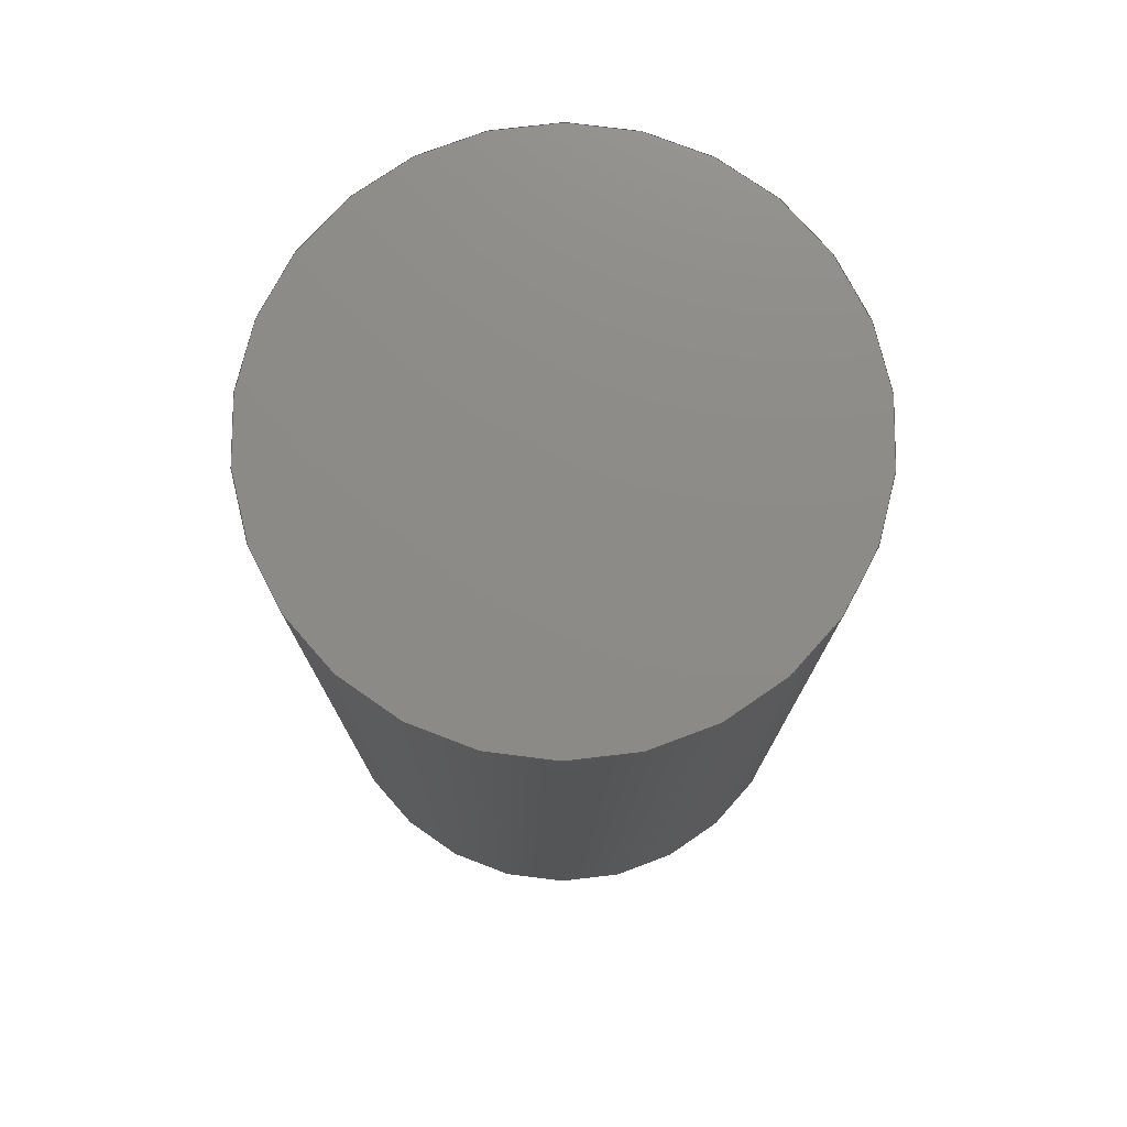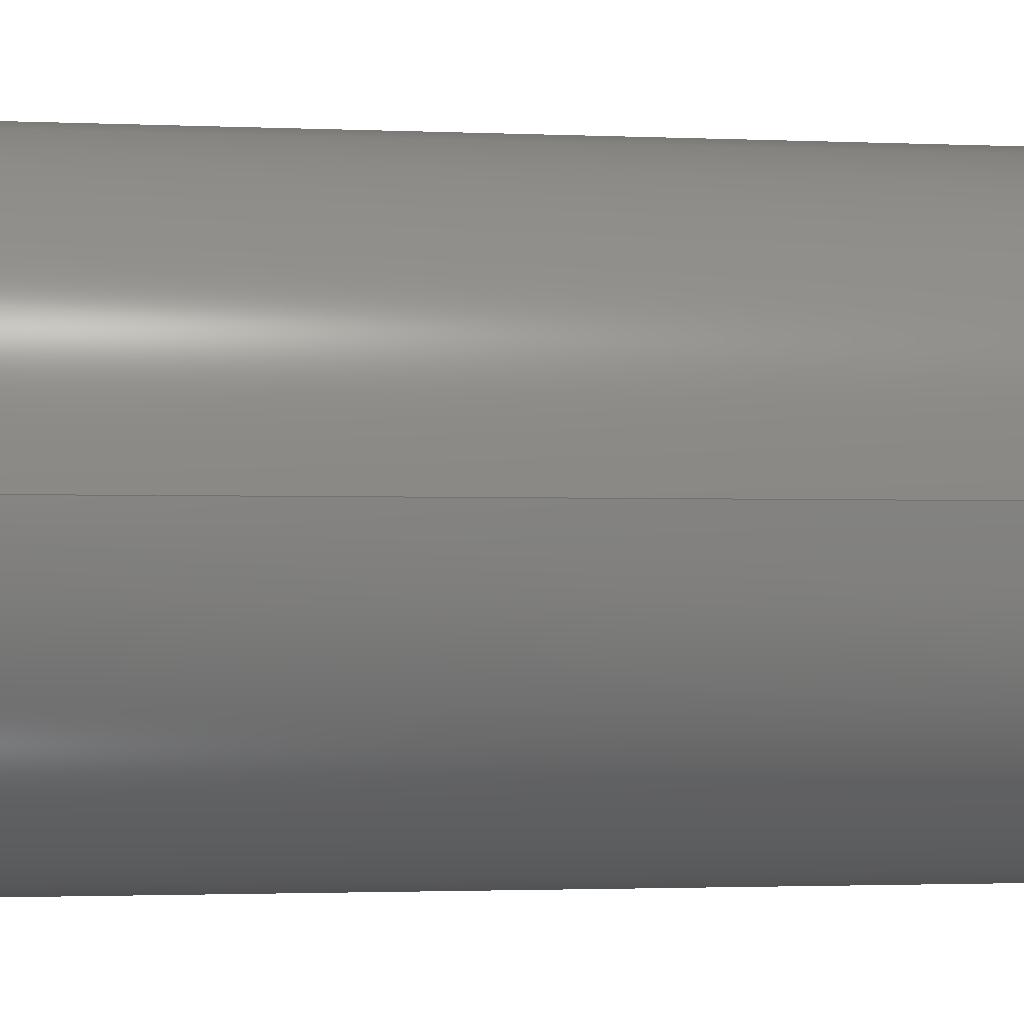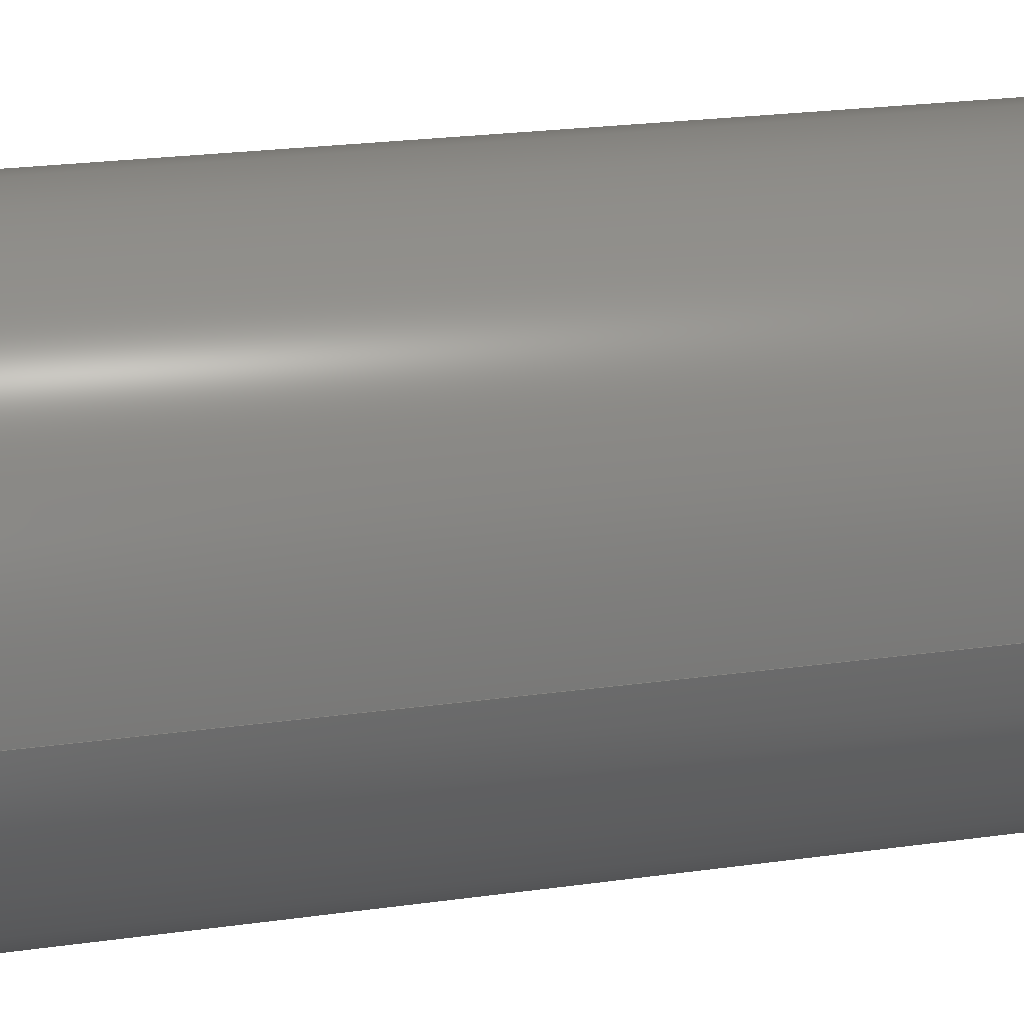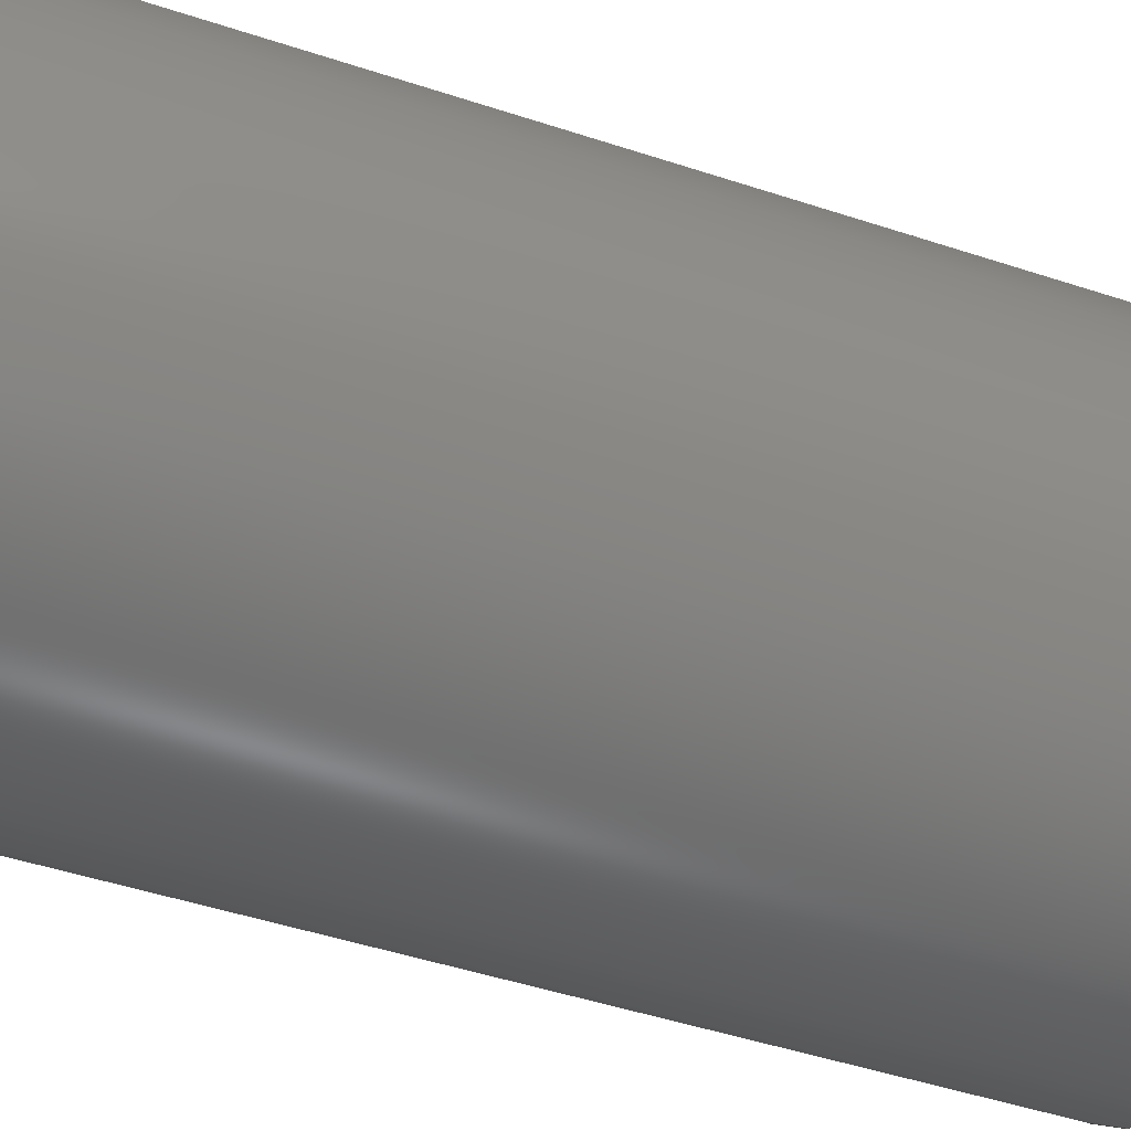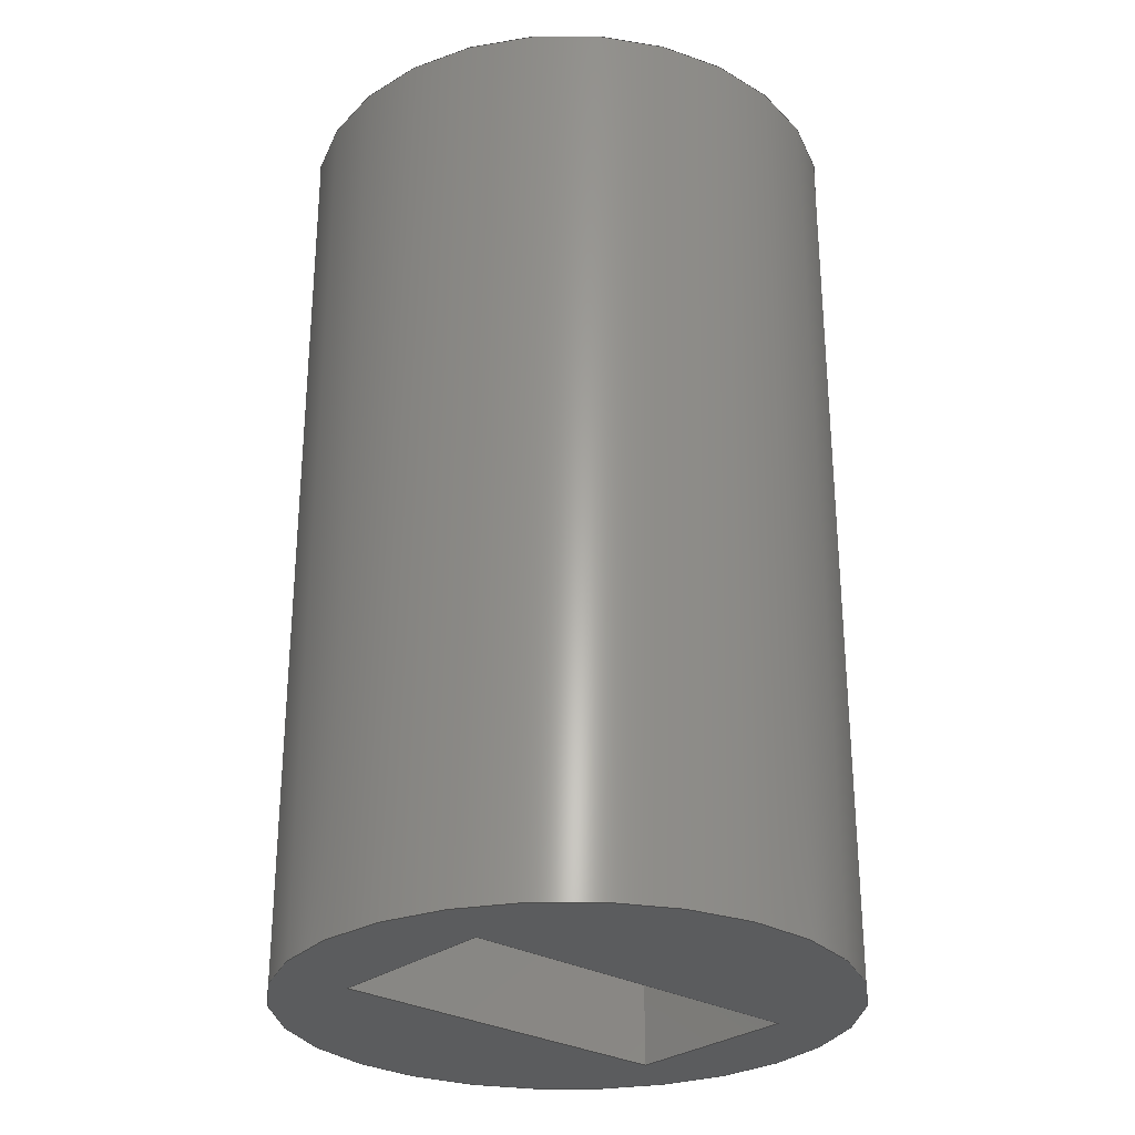
<metadata>
{"format":"step","ext":"step","renderer":"f3d","projection":"perspective","resolution":1024,"background":"white","views":[{"elev":76.2,"azim":-34.4,"up":"+Y"},{"elev":-1.9,"azim":-99.2,"up":"+Z"},{"elev":25.3,"azim":-102.4,"up":"+Z"},{"elev":-49.1,"azim":70.0,"up":"+Z"},{"elev":-28.5,"azim":138.7,"up":"+Y"}]}
</metadata>
<code>
ISO-10303-21;
DATA;
#1=MECHANICAL_DESIGN_GEOMETRIC_PRESENTATION_REPRESENTATION('',(#9,#10),
#220);
#2=SHAPE_REPRESENTATION_RELATIONSHIP('SRR','None',#227,#3);
#3=ADVANCED_BREP_SHAPE_REPRESENTATION('',(#4),#219);
#4=MANIFOLD_SOLID_BREP('Body1',#124);
#5=FACE_BOUND('',#27,.T.);
#6=CIRCLE('',#144,0.15);
#7=CIRCLE('',#145,0.15);
#8=CYLINDRICAL_SURFACE('',#143,0.15);
#9=STYLED_ITEM('',(#238),#120);
#10=STYLED_ITEM('',(#237),#4);
#11=FACE_OUTER_BOUND('',#19,.T.);
#12=FACE_OUTER_BOUND('',#20,.T.);
#13=FACE_OUTER_BOUND('',#21,.T.);
#14=FACE_OUTER_BOUND('',#22,.T.);
#15=FACE_OUTER_BOUND('',#23,.T.);
#16=FACE_OUTER_BOUND('',#24,.T.);
#17=FACE_OUTER_BOUND('',#25,.T.);
#18=FACE_OUTER_BOUND('',#26,.T.);
#19=EDGE_LOOP('',(#79,#80,#81,#82));
#20=EDGE_LOOP('',(#83,#84,#85,#86));
#21=EDGE_LOOP('',(#87,#88,#89,#90));
#22=EDGE_LOOP('',(#91,#92,#93,#94));
#23=EDGE_LOOP('',(#95,#96,#97,#98));
#24=EDGE_LOOP('',(#99,#100,#101,#102));
#25=EDGE_LOOP('',(#103));
#26=EDGE_LOOP('',(#104));
#27=EDGE_LOOP('',(#105,#106,#107,#108));
#28=LINE('',#187,#41);
#29=LINE('',#189,#42);
#30=LINE('',#191,#43);
#31=LINE('',#192,#44);
#32=LINE('',#195,#45);
#33=LINE('',#197,#46);
#34=LINE('',#198,#47);
#35=LINE('',#201,#48);
#36=LINE('',#203,#49);
#37=LINE('',#204,#50);
#38=LINE('',#206,#51);
#39=LINE('',#207,#52);
#40=LINE('',#213,#53);
#41=VECTOR('',#152,1);
#42=VECTOR('',#153,1);
#43=VECTOR('',#154,1);
#44=VECTOR('',#155,1);
#45=VECTOR('',#158,1);
#46=VECTOR('',#159,1);
#47=VECTOR('',#160,1);
#48=VECTOR('',#163,1);
#49=VECTOR('',#164,1);
#50=VECTOR('',#165,1);
#51=VECTOR('',#168,1);
#52=VECTOR('',#169,1);
#53=VECTOR('',#176,0.15);
#54=VERTEX_POINT('',#185);
#55=VERTEX_POINT('',#186);
#56=VERTEX_POINT('',#188);
#57=VERTEX_POINT('',#190);
#58=VERTEX_POINT('',#194);
#59=VERTEX_POINT('',#196);
#60=VERTEX_POINT('',#200);
#61=VERTEX_POINT('',#202);
#62=VERTEX_POINT('',#210);
#63=VERTEX_POINT('',#212);
#64=EDGE_CURVE('',#54,#55,#28,.T.);
#65=EDGE_CURVE('',#54,#56,#29,.T.);
#66=EDGE_CURVE('',#56,#57,#30,.T.);
#67=EDGE_CURVE('',#55,#57,#31,.T.);
#68=EDGE_CURVE('',#58,#54,#32,.T.);
#69=EDGE_CURVE('',#58,#59,#33,.T.);
#70=EDGE_CURVE('',#59,#56,#34,.T.);
#71=EDGE_CURVE('',#60,#58,#35,.T.);
#72=EDGE_CURVE('',#60,#61,#36,.T.);
#73=EDGE_CURVE('',#61,#59,#37,.T.);
#74=EDGE_CURVE('',#55,#60,#38,.T.);
#75=EDGE_CURVE('',#57,#61,#39,.T.);
#76=EDGE_CURVE('',#62,#62,#6,.T.);
#77=EDGE_CURVE('',#62,#63,#40,.T.);
#78=EDGE_CURVE('',#63,#63,#7,.T.);
#79=ORIENTED_EDGE('',*,*,#64,.F.);
#80=ORIENTED_EDGE('',*,*,#65,.T.);
#81=ORIENTED_EDGE('',*,*,#66,.T.);
#82=ORIENTED_EDGE('',*,*,#67,.F.);
#83=ORIENTED_EDGE('',*,*,#68,.F.);
#84=ORIENTED_EDGE('',*,*,#69,.T.);
#85=ORIENTED_EDGE('',*,*,#70,.T.);
#86=ORIENTED_EDGE('',*,*,#65,.F.);
#87=ORIENTED_EDGE('',*,*,#71,.F.);
#88=ORIENTED_EDGE('',*,*,#72,.T.);
#89=ORIENTED_EDGE('',*,*,#73,.T.);
#90=ORIENTED_EDGE('',*,*,#69,.F.);
#91=ORIENTED_EDGE('',*,*,#74,.F.);
#92=ORIENTED_EDGE('',*,*,#67,.T.);
#93=ORIENTED_EDGE('',*,*,#75,.T.);
#94=ORIENTED_EDGE('',*,*,#72,.F.);
#95=ORIENTED_EDGE('',*,*,#75,.F.);
#96=ORIENTED_EDGE('',*,*,#66,.F.);
#97=ORIENTED_EDGE('',*,*,#70,.F.);
#98=ORIENTED_EDGE('',*,*,#73,.F.);
#99=ORIENTED_EDGE('',*,*,#76,.F.);
#100=ORIENTED_EDGE('',*,*,#77,.T.);
#101=ORIENTED_EDGE('',*,*,#78,.F.);
#102=ORIENTED_EDGE('',*,*,#77,.F.);
#103=ORIENTED_EDGE('',*,*,#78,.T.);
#104=ORIENTED_EDGE('',*,*,#76,.T.);
#105=ORIENTED_EDGE('',*,*,#64,.T.);
#106=ORIENTED_EDGE('',*,*,#74,.T.);
#107=ORIENTED_EDGE('',*,*,#71,.T.);
#108=ORIENTED_EDGE('',*,*,#68,.T.);
#109=PLANE('',#138);
#110=PLANE('',#139);
#111=PLANE('',#140);
#112=PLANE('',#141);
#113=PLANE('',#142);
#114=PLANE('',#146);
#115=PLANE('',#147);
#116=ADVANCED_FACE('',(#11),#109,.F.);
#117=ADVANCED_FACE('',(#12),#110,.F.);
#118=ADVANCED_FACE('',(#13),#111,.F.);
#119=ADVANCED_FACE('',(#14),#112,.F.);
#120=ADVANCED_FACE('',(#15),#113,.F.);
#121=ADVANCED_FACE('',(#16),#8,.T.);
#122=ADVANCED_FACE('',(#17),#114,.T.);
#123=ADVANCED_FACE('',(#18,#5),#115,.F.);
#124=CLOSED_SHELL('',(#116,#117,#118,#119,#120,#121,#122,#123));
#125=DERIVED_UNIT_ELEMENT(#127,1);
#126=DERIVED_UNIT_ELEMENT(#222,3);
#127=(
MASS_UNIT()
NAMED_UNIT(*)
SI_UNIT(.KILO.,.GRAM.)
);
#128=DERIVED_UNIT((#125,#126));
#129=MEASURE_REPRESENTATION_ITEM('density measure',
POSITIVE_RATIO_MEASURE(7850),#128);
#130=PROPERTY_DEFINITION_REPRESENTATION(#135,#132);
#131=PROPERTY_DEFINITION_REPRESENTATION(#136,#133);
#132=REPRESENTATION('material name',(#134),#219);
#133=REPRESENTATION('density',(#129),#219);
#134=DESCRIPTIVE_REPRESENTATION_ITEM('Steel','Steel');
#135=PROPERTY_DEFINITION('material property','material name',#229);
#136=PROPERTY_DEFINITION('material property','density of part',#229);
#137=AXIS2_PLACEMENT_3D('placement',#183,#148,#149);
#138=AXIS2_PLACEMENT_3D('',#184,#150,#151);
#139=AXIS2_PLACEMENT_3D('',#193,#156,#157);
#140=AXIS2_PLACEMENT_3D('',#199,#161,#162);
#141=AXIS2_PLACEMENT_3D('',#205,#166,#167);
#142=AXIS2_PLACEMENT_3D('',#208,#170,#171);
#143=AXIS2_PLACEMENT_3D('',#209,#172,#173);
#144=AXIS2_PLACEMENT_3D('',#211,#174,#175);
#145=AXIS2_PLACEMENT_3D('',#214,#177,#178);
#146=AXIS2_PLACEMENT_3D('',#215,#179,#180);
#147=AXIS2_PLACEMENT_3D('',#216,#181,#182);
#148=DIRECTION('axis',(0,0,1));
#149=DIRECTION('refdir',(1,0,0));
#150=DIRECTION('center_axis',(-1,0,0));
#151=DIRECTION('ref_axis',(0,0,1));
#152=DIRECTION('',(0,0,1));
#153=DIRECTION('',(0,1,0));
#154=DIRECTION('',(0,0,1));
#155=DIRECTION('',(0,1,0));
#156=DIRECTION('center_axis',(0,0,-1));
#157=DIRECTION('ref_axis',(-1,0,0));
#158=DIRECTION('',(-1,0,0));
#159=DIRECTION('',(0,1,0));
#160=DIRECTION('',(-1,0,0));
#161=DIRECTION('center_axis',(1,0,0));
#162=DIRECTION('ref_axis',(0,0,-1));
#163=DIRECTION('',(0,0,-1));
#164=DIRECTION('',(0,1,0));
#165=DIRECTION('',(0,0,-1));
#166=DIRECTION('center_axis',(0,0,1));
#167=DIRECTION('ref_axis',(1,0,0));
#168=DIRECTION('',(1,0,0));
#169=DIRECTION('',(1,0,0));
#170=DIRECTION('center_axis',(0,1,0));
#171=DIRECTION('ref_axis',(0,0,1));
#172=DIRECTION('center_axis',(0,-1,0));
#173=DIRECTION('ref_axis',(1,0,0));
#174=DIRECTION('center_axis',(0,-1,0));
#175=DIRECTION('ref_axis',(1,0,0));
#176=DIRECTION('',(0,1,0));
#177=DIRECTION('center_axis',(0,1,0));
#178=DIRECTION('ref_axis',(1,0,0));
#179=DIRECTION('center_axis',(0,1,0));
#180=DIRECTION('ref_axis',(1,0,0));
#181=DIRECTION('center_axis',(0,1,0));
#182=DIRECTION('ref_axis',(1,0,0));
#183=CARTESIAN_POINT('',(0,0,0));
#184=CARTESIAN_POINT('Origin',(-5.1,-0.5,1.45));
#185=CARTESIAN_POINT('',(-5.1,-0.5,1.45));
#186=CARTESIAN_POINT('',(-5.1,-0.5,1.55));
#187=CARTESIAN_POINT('',(-5.1,-0.5,1.475));
#188=CARTESIAN_POINT('',(-5.1,-0.45,1.45));
#189=CARTESIAN_POINT('',(-5.1,-0.5,1.45));
#190=CARTESIAN_POINT('',(-5.1,-0.45,1.55));
#191=CARTESIAN_POINT('',(-5.1,-0.45,1.55));
#192=CARTESIAN_POINT('',(-5.1,-0.5,1.55));
#193=CARTESIAN_POINT('Origin',(-4.9,-0.5,1.45));
#194=CARTESIAN_POINT('',(-4.9,-0.5,1.45));
#195=CARTESIAN_POINT('',(-4.95,-0.5,1.45));
#196=CARTESIAN_POINT('',(-4.9,-0.45,1.45));
#197=CARTESIAN_POINT('',(-4.9,-0.5,1.45));
#198=CARTESIAN_POINT('',(-5.1,-0.45,1.45));
#199=CARTESIAN_POINT('Origin',(-4.9,-0.5,1.55));
#200=CARTESIAN_POINT('',(-4.9,-0.5,1.55));
#201=CARTESIAN_POINT('',(-4.9,-0.5,1.525));
#202=CARTESIAN_POINT('',(-4.9,-0.45,1.55));
#203=CARTESIAN_POINT('',(-4.9,-0.5,1.55));
#204=CARTESIAN_POINT('',(-4.9,-0.45,1.45));
#205=CARTESIAN_POINT('Origin',(-5.1,-0.5,1.55));
#206=CARTESIAN_POINT('',(-5.05,-0.5,1.55));
#207=CARTESIAN_POINT('',(-4.9,-0.45,1.55));
#208=CARTESIAN_POINT('Origin',(-5,-0.45,1.5));
#209=CARTESIAN_POINT('Origin',(-5,0,1.5));
#210=CARTESIAN_POINT('',(-5.15,-0.5,1.5));
#211=CARTESIAN_POINT('Origin',(-5,-0.5,1.5));
#212=CARTESIAN_POINT('',(-5.15,0,1.5));
#213=CARTESIAN_POINT('',(-5.15,0,1.5));
#214=CARTESIAN_POINT('Origin',(-5,0,1.5));
#215=CARTESIAN_POINT('Origin',(-5,0,1.5));
#216=CARTESIAN_POINT('Origin',(-5,-0.5,1.5));
#217=UNCERTAINTY_MEASURE_WITH_UNIT(LENGTH_MEASURE(0.001),#221,
'DISTANCE_ACCURACY_VALUE',
'Maximum model space distance between geometric entities at asserted c
onnectivities');
#218=UNCERTAINTY_MEASURE_WITH_UNIT(LENGTH_MEASURE(0.001),#221,
'DISTANCE_ACCURACY_VALUE',
'Maximum model space distance between geometric entities at asserted c
onnectivities');
#219=(
GEOMETRIC_REPRESENTATION_CONTEXT(3)
GLOBAL_UNCERTAINTY_ASSIGNED_CONTEXT((#217))
GLOBAL_UNIT_ASSIGNED_CONTEXT((#221,#223,#224))
REPRESENTATION_CONTEXT('','3D')
);
#220=(
GEOMETRIC_REPRESENTATION_CONTEXT(3)
GLOBAL_UNCERTAINTY_ASSIGNED_CONTEXT((#218))
GLOBAL_UNIT_ASSIGNED_CONTEXT((#221,#223,#224))
REPRESENTATION_CONTEXT('','3D')
);
#221=(
LENGTH_UNIT()
NAMED_UNIT(*)
SI_UNIT(.CENTI.,.METRE.)
);
#222=(
LENGTH_UNIT()
NAMED_UNIT(*)
SI_UNIT($,.METRE.)
);
#223=(
NAMED_UNIT(*)
PLANE_ANGLE_UNIT()
SI_UNIT($,.RADIAN.)
);
#224=(
NAMED_UNIT(*)
SI_UNIT($,.STERADIAN.)
SOLID_ANGLE_UNIT()
);
#225=SHAPE_DEFINITION_REPRESENTATION(#226,#227);
#226=PRODUCT_DEFINITION_SHAPE('',$,#229);
#227=SHAPE_REPRESENTATION('',(#137),#219);
#228=PRODUCT_DEFINITION_CONTEXT('part definition',#233,'design');
#229=PRODUCT_DEFINITION('boltz','boltz',#230,#228);
#230=PRODUCT_DEFINITION_FORMATION('',$,#235);
#231=PRODUCT_RELATED_PRODUCT_CATEGORY('boltz','boltz',(#235));
#232=APPLICATION_PROTOCOL_DEFINITION('international standard',
'automotive_design',2009,#233);
#233=APPLICATION_CONTEXT(
'Core Data for Automotive Mechanical Design Process');
#234=PRODUCT_CONTEXT('part definition',#233,'mechanical');
#235=PRODUCT('boltz','boltz',$,(#234));
#236=PRESENTATION_STYLE_ASSIGNMENT((#239));
#237=PRESENTATION_STYLE_ASSIGNMENT((#240));
#238=PRESENTATION_STYLE_ASSIGNMENT((#241));
#239=SURFACE_STYLE_USAGE(.BOTH.,#242);
#240=SURFACE_STYLE_USAGE(.BOTH.,#243);
#241=SURFACE_STYLE_USAGE(.BOTH.,#244);
#242=SURFACE_SIDE_STYLE('',(#245));
#243=SURFACE_SIDE_STYLE('',(#246));
#244=SURFACE_SIDE_STYLE('',(#247));
#245=SURFACE_STYLE_FILL_AREA(#248);
#246=SURFACE_STYLE_FILL_AREA(#249);
#247=SURFACE_STYLE_FILL_AREA(#250);
#248=FILL_AREA_STYLE('Steel - Satin',(#251));
#249=FILL_AREA_STYLE('Copper - Polished',(#252));
#250=FILL_AREA_STYLE('Copper - Patina',(#253));
#251=FILL_AREA_STYLE_COLOUR('Steel - Satin',#254);
#252=FILL_AREA_STYLE_COLOUR('Copper - Polished',#255);
#253=FILL_AREA_STYLE_COLOUR('Copper - Patina',#256);
#254=COLOUR_RGB('Steel - Satin',0.6275,0.6275,0.6275);
#255=COLOUR_RGB('Copper - Polished',0.9294,0.8078,
0.7647);
#256=COLOUR_RGB('Copper - Patina',0.6745,0.5843,0.5569);
ENDSEC;
END-ISO-10303-21;

</code>
